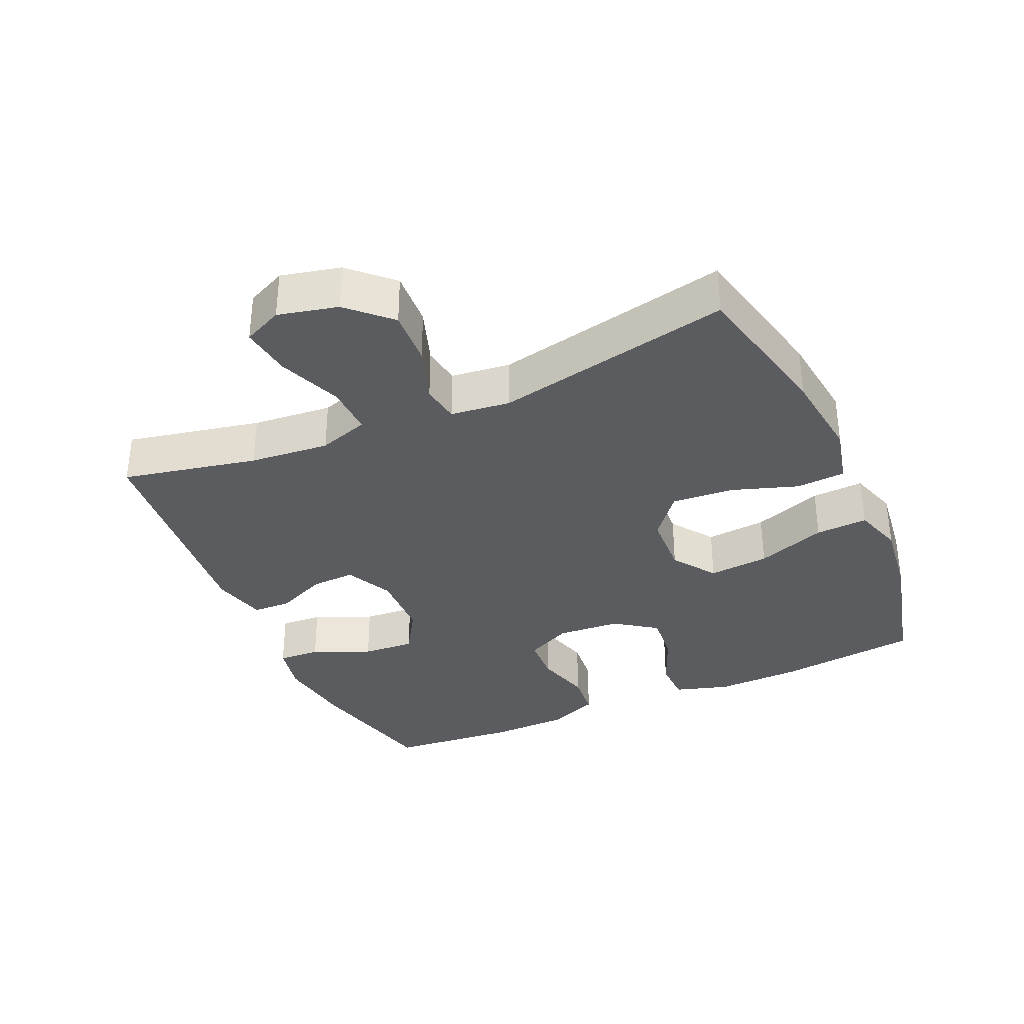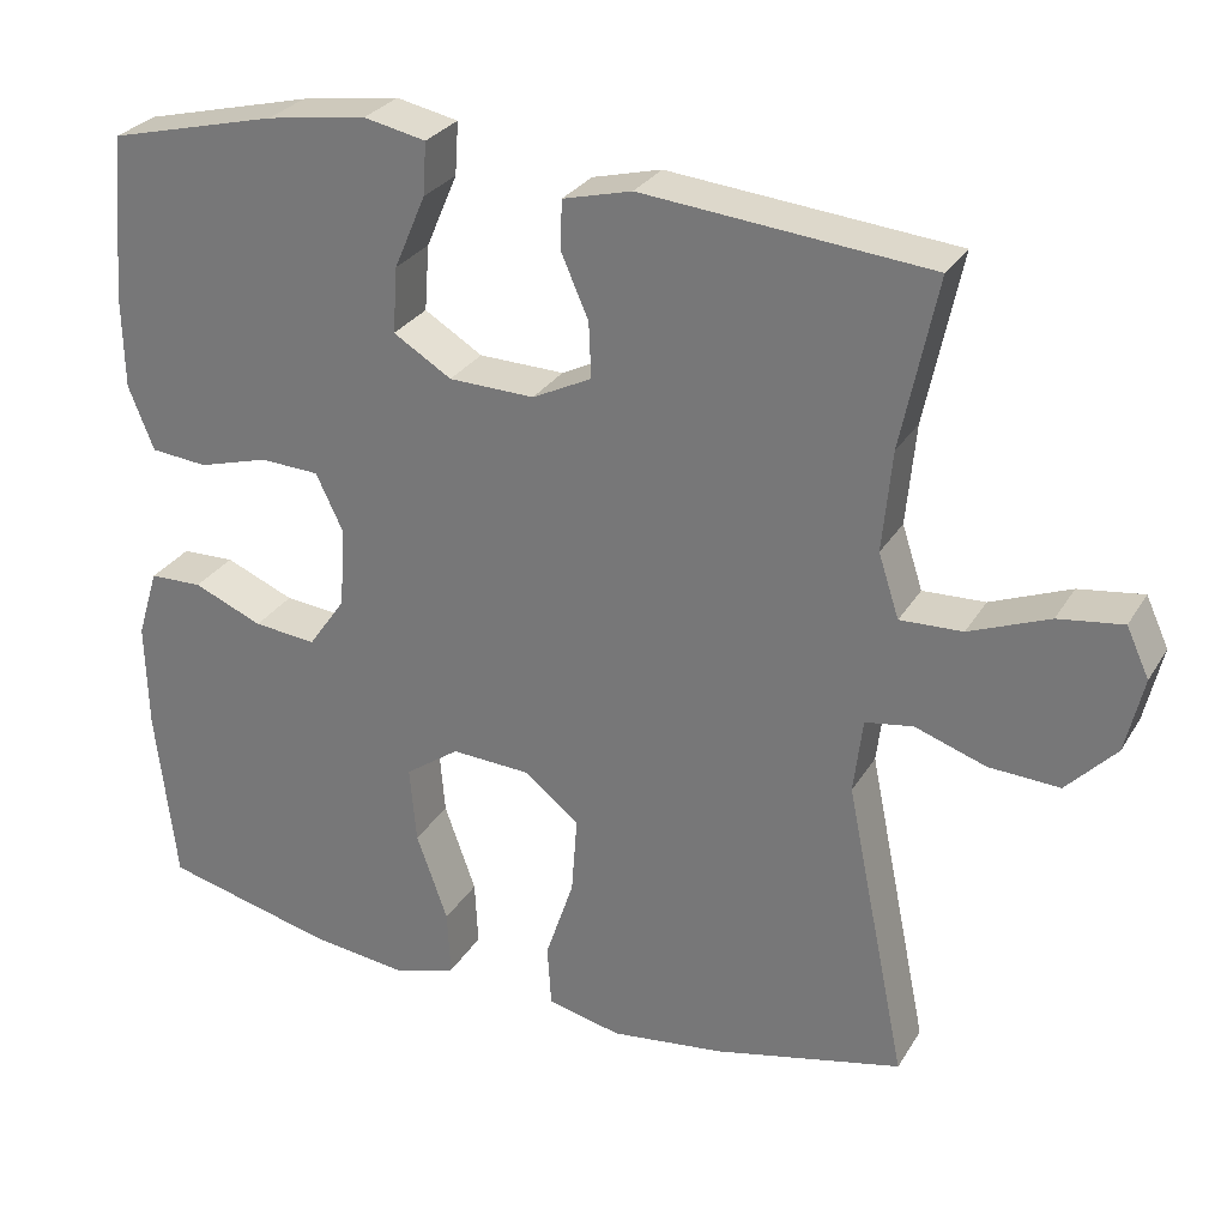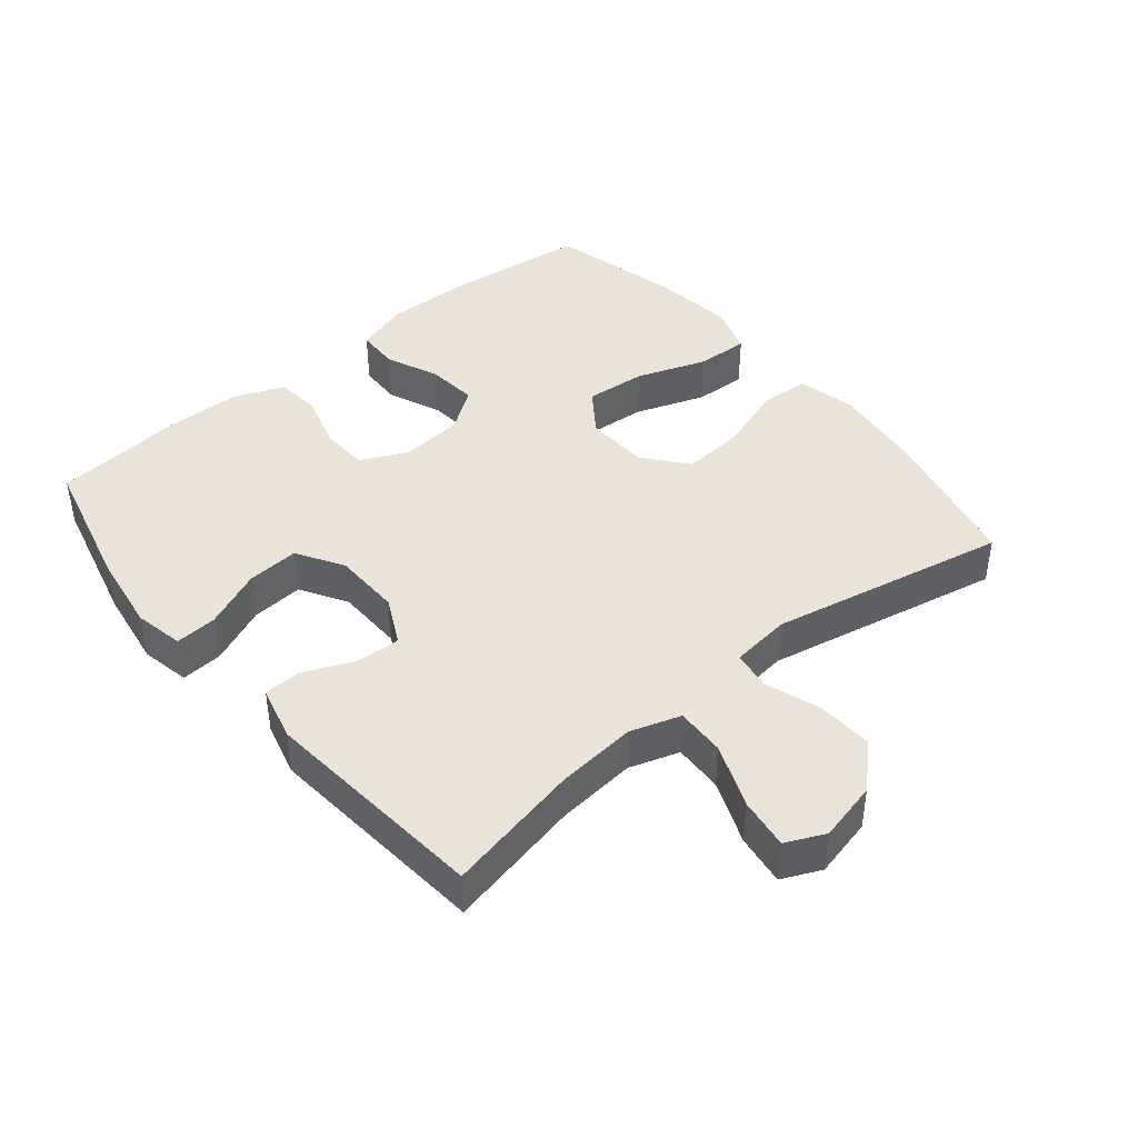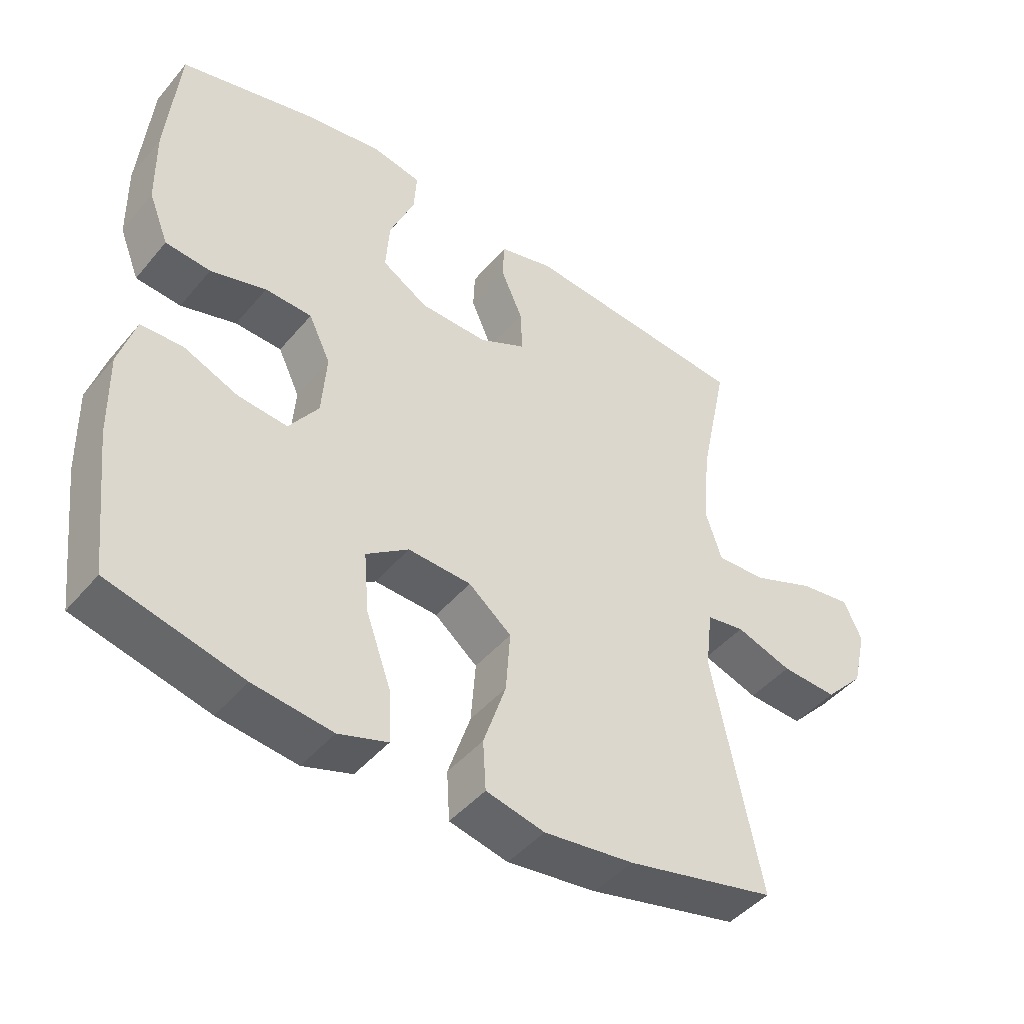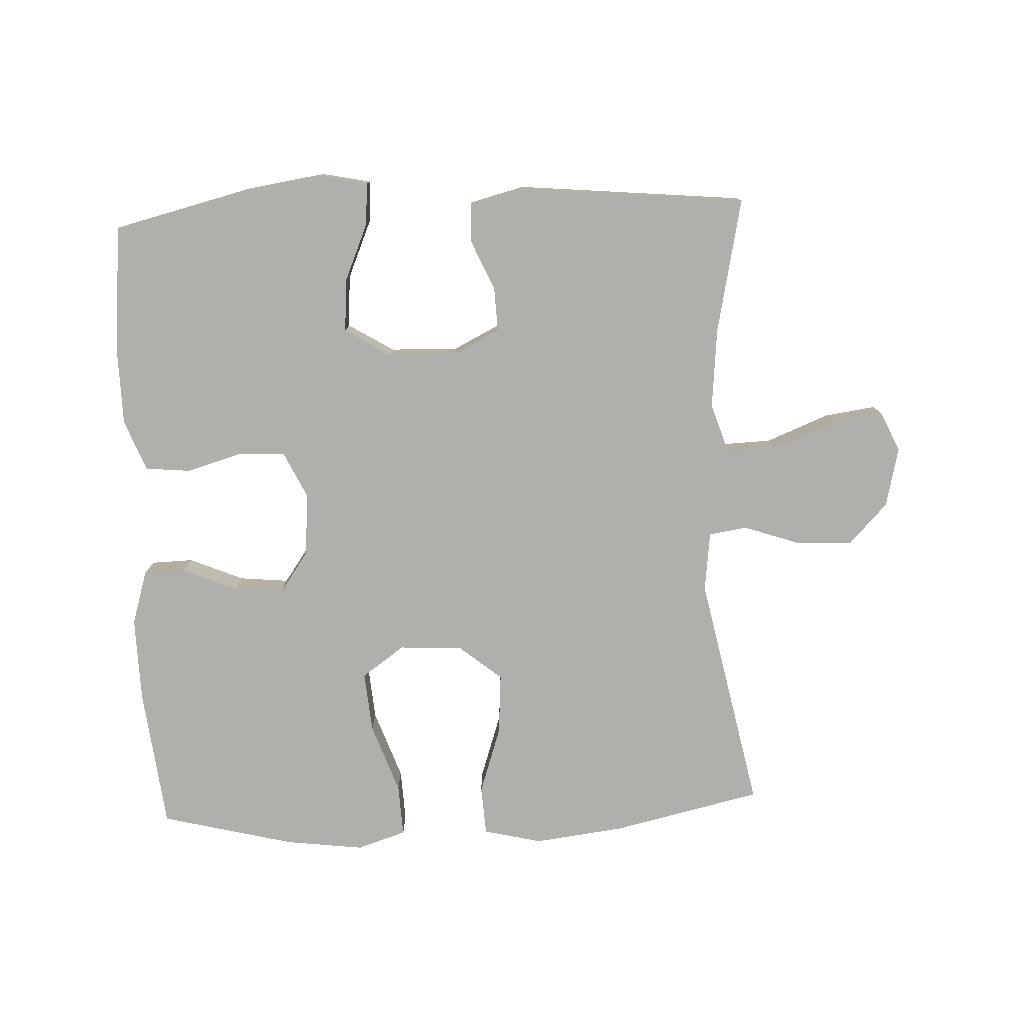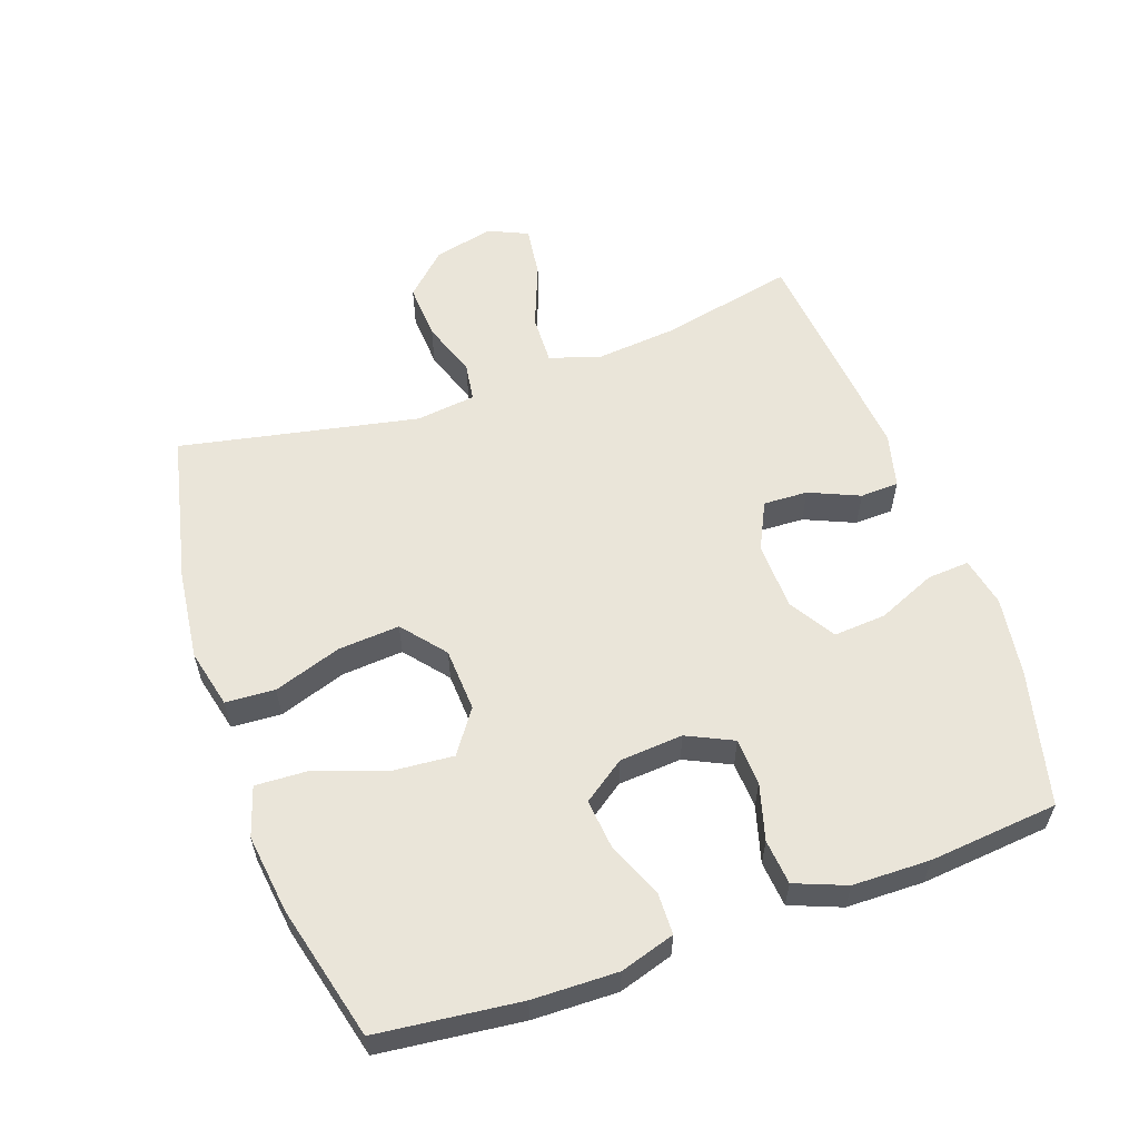
<metadata>
{"format":"obj","ext":"obj","renderer":"f3d","projection":"perspective","resolution":1024,"background":"white","views":[{"elev":-34.8,"azim":114.1,"up":"+Y"},{"elev":28.3,"azim":25.2,"up":"+Z"},{"elev":43.1,"azim":50.5,"up":"+Y"},{"elev":-45.1,"azim":-37.2,"up":"+Z"},{"elev":-78.3,"azim":2.5,"up":"+Y"},{"elev":58.1,"azim":-109.5,"up":"+Y"}]}
</metadata>
<code>
o path446_path446.001
v -0.5444 0.0375 0.3085
v -0.5423 0.0375 0.19
v -0.5114 0.0375 0.1118
v -0.442 0.0375 0.1052
v -0.3564 0.0375 0.1295
v -0.2846 0.0375 0.1261
v -0.251 0.0375 0.05575
v -0.2583 0.0375 -0.0414
v -0.3035 0.0375 -0.1056
v -0.3797 0.0375 -0.09798
v -0.4637 0.0375 -0.06256
v -0.5283 0.0375 -0.06427
v -0.5539 0.0375 -0.1479
v -0.551 0.0375 -0.2779
v -0.5259 0.0375 -0.4961
v -0.3209 0.0375 -0.5475
v -0.1998 0.0375 -0.563
v -0.1243 0.0375 -0.5388
v -0.1281 0.0375 -0.4584
v -0.1663 0.0375 -0.3511
v -0.1743 0.0375 -0.2575
v -0.1086 0.0375 -0.2111
v -0.01131 0.0375 -0.2162
v 0.05458 0.0375 -0.2702
v 0.04755 0.0375 -0.3645
v 0.01286 0.0375 -0.4678
v 0.01745 0.0375 -0.5433
v 0.1074 0.0375 -0.5645
v 0.2453 0.0375 -0.5478
v 0.4758 0.0375 -0.4961
v 0.4016 0.0375 -0.1311
v 0.4127 0.0375 -0.03962
v 0.4711 0.0375 -0.03053
v 0.5575 0.0375 -0.06022
v 0.6435 0.0375 -0.065
v 0.704 0.0375 -0.001813
v 0.7256 0.0375 0.08991
v 0.698 0.0375 0.1501
v 0.6193 0.0375 0.1394
v 0.5217 0.0375 0.1008
v 0.4456 0.0375 0.09803
v 0.4204 0.0375 0.1752
v 0.4321 0.0375 0.2981
v 0.4758 0.0375 0.5058
v 0.1263 0.0375 0.5395
v 0.04225 0.0375 0.5181
v 0.03999 0.0375 0.4591
v 0.07351 0.0375 0.3822
v 0.07637 0.0375 0.3145
v 0.004072 0.0375 0.2788
v -0.1001 0.0375 0.2816
v -0.1709 0.0375 0.325
v -0.1651 0.0375 0.4052
v -0.1269 0.0375 0.4944
v -0.1225 0.0375 0.5588
v -0.198 0.0375 0.5745
v -0.3197 0.0375 0.5564
v -0.5259 0.0375 0.5058
v -0.5444 -0.0375 0.3085
v -0.5423 -0.0375 0.19
v -0.5114 -0.0375 0.1118
v -0.442 -0.0375 0.1052
v -0.3564 -0.0375 0.1295
v -0.2846 -0.0375 0.1261
v -0.251 -0.0375 0.05575
v -0.2583 -0.0375 -0.0414
v -0.3035 -0.0375 -0.1056
v -0.3797 -0.0375 -0.09798
v -0.4637 -0.0375 -0.06256
v -0.5283 -0.0375 -0.06427
v -0.5539 -0.0375 -0.1479
v -0.551 -0.0375 -0.2779
v -0.5259 -0.0375 -0.4961
v -0.3209 -0.0375 -0.5475
v -0.1998 -0.0375 -0.563
v -0.1243 -0.0375 -0.5388
v -0.1281 -0.0375 -0.4584
v -0.1663 -0.0375 -0.3511
v -0.1743 -0.0375 -0.2575
v -0.1086 -0.0375 -0.2111
v -0.01131 -0.0375 -0.2162
v 0.05458 -0.0375 -0.2702
v 0.04755 -0.0375 -0.3645
v 0.01286 -0.0375 -0.4678
v 0.01745 -0.0375 -0.5433
v 0.1074 -0.0375 -0.5645
v 0.2453 -0.0375 -0.5478
v 0.4758 -0.0375 -0.4961
v 0.4016 -0.0375 -0.1311
v 0.4127 -0.0375 -0.03962
v 0.4711 -0.0375 -0.03053
v 0.5575 -0.0375 -0.06022
v 0.6435 -0.0375 -0.065
v 0.704 -0.0375 -0.001813
v 0.7256 -0.0375 0.08991
v 0.698 -0.0375 0.1501
v 0.6193 -0.0375 0.1394
v 0.5217 -0.0375 0.1008
v 0.4456 -0.0375 0.09803
v 0.4204 -0.0375 0.1752
v 0.4321 -0.0375 0.2981
v 0.4758 -0.0375 0.5058
v 0.1263 -0.0375 0.5395
v 0.04225 -0.0375 0.5181
v 0.03999 -0.0375 0.4591
v 0.07351 -0.0375 0.3822
v 0.07637 -0.0375 0.3145
v 0.004072 -0.0375 0.2788
v -0.1001 -0.0375 0.2816
v -0.1709 -0.0375 0.325
v -0.1651 -0.0375 0.4052
v -0.1269 -0.0375 0.4944
v -0.1225 -0.0375 0.5588
v -0.198 -0.0375 0.5745
v -0.3197 -0.0375 0.5564
v -0.5259 -0.0375 0.5058
v -0.5283 0.0375 -0.06427
v -0.5283 0.0375 -0.06427
v -0.5539 0.0375 -0.1479
v -0.551 0.0375 -0.2779
v -0.5444 0.0375 0.3085
v -0.5423 0.0375 0.19
v -0.5114 0.0375 0.1118
v -0.5114 0.0375 0.1118
v -0.5259 0.0375 -0.4961
v -0.5259 0.0375 -0.4961
v -0.5259 0.0375 0.5058
v -0.5259 0.0375 0.5058
v -0.4637 0.0375 -0.06256
v -0.442 0.0375 0.1052
v -0.3797 0.0375 -0.09798
v -0.3564 0.0375 0.1295
v -0.3209 0.0375 -0.5475
v -0.3197 0.0375 0.5564
v -0.3035 0.0375 -0.1056
v -0.3035 0.0375 -0.1056
v -0.2846 0.0375 0.1261
v -0.2846 0.0375 0.1261
v -0.1998 0.0375 -0.563
v -0.198 0.0375 0.5745
v -0.2583 0.0375 -0.0414
v -0.251 0.0375 0.05575
v -0.1663 0.0375 -0.3511
v -0.1743 0.0375 -0.2575
v -0.1243 0.0375 -0.5388
v -0.1243 0.0375 -0.5388
v -0.1225 0.0375 0.5588
v -0.1225 0.0375 0.5588
v -0.1709 0.0375 0.325
v -0.1709 0.0375 0.325
v -0.1651 0.0375 0.4052
v -0.1086 0.0375 -0.2111
v -0.1001 0.0375 0.2816
v -0.1281 0.0375 -0.4584
v -0.1269 0.0375 0.4944
v -0.01131 0.0375 -0.2162
v 0.004072 0.0375 0.2788
v 0.05458 0.0375 -0.2702
v 0.07637 0.0375 0.3145
v 0.07637 0.0375 0.3145
v 0.04755 0.0375 -0.3645
v 0.01286 0.0375 -0.4678
v 0.01745 0.0375 -0.5433
v 0.01745 0.0375 -0.5433
v 0.1074 0.0375 -0.5645
v 0.04225 0.0375 0.5181
v 0.04225 0.0375 0.5181
v 0.03999 0.0375 0.4591
v 0.07351 0.0375 0.3822
v 0.1263 0.0375 0.5395
v 0.2453 0.0375 -0.5478
v 0.4758 0.0375 0.5058
v 0.4758 0.0375 0.5058
v 0.4204 0.0375 0.1752
v 0.4321 0.0375 0.2981
v 0.4016 0.0375 -0.1311
v 0.4127 0.0375 -0.03962
v 0.4127 0.0375 -0.03962
v 0.4711 0.0375 -0.03053
v 0.4456 0.0375 0.09803
v 0.4456 0.0375 0.09803
v 0.5217 0.0375 0.1008
v 0.4758 0.0375 -0.4961
v 0.4758 0.0375 -0.4961
v 0.5575 0.0375 -0.06022
v 0.6193 0.0375 0.1394
v 0.6435 0.0375 -0.065
v 0.698 0.0375 0.1501
v 0.698 0.0375 0.1501
v 0.704 0.0375 -0.001813
v 0.7256 0.0375 0.08991
v -0.5283 -0.0375 -0.06427
v -0.5283 -0.0375 -0.06427
v -0.5539 -0.0375 -0.1479
v -0.551 -0.0375 -0.2779
v -0.5444 -0.0375 0.3085
v -0.5423 -0.0375 0.19
v -0.5114 -0.0375 0.1118
v -0.5114 -0.0375 0.1118
v -0.5259 -0.0375 -0.4961
v -0.5259 -0.0375 -0.4961
v -0.5259 -0.0375 0.5058
v -0.5259 -0.0375 0.5058
v -0.4637 -0.0375 -0.06256
v -0.442 -0.0375 0.1052
v -0.3797 -0.0375 -0.09798
v -0.3564 -0.0375 0.1295
v -0.3209 -0.0375 -0.5475
v -0.3197 -0.0375 0.5564
v -0.3035 -0.0375 -0.1056
v -0.3035 -0.0375 -0.1056
v -0.2846 -0.0375 0.1261
v -0.2846 -0.0375 0.1261
v -0.1998 -0.0375 -0.563
v -0.198 -0.0375 0.5745
v -0.2583 -0.0375 -0.0414
v -0.251 -0.0375 0.05575
v -0.1663 -0.0375 -0.3511
v -0.1743 -0.0375 -0.2575
v -0.1243 -0.0375 -0.5388
v -0.1243 -0.0375 -0.5388
v -0.1225 -0.0375 0.5588
v -0.1225 -0.0375 0.5588
v -0.1709 -0.0375 0.325
v -0.1709 -0.0375 0.325
v -0.1651 -0.0375 0.4052
v -0.1086 -0.0375 -0.2111
v -0.1001 -0.0375 0.2816
v -0.1281 -0.0375 -0.4584
v -0.1269 -0.0375 0.4944
v -0.01131 -0.0375 -0.2162
v 0.004072 -0.0375 0.2788
v 0.05458 -0.0375 -0.2702
v 0.07637 -0.0375 0.3145
v 0.07637 -0.0375 0.3145
v 0.04755 -0.0375 -0.3645
v 0.01286 -0.0375 -0.4678
v 0.01745 -0.0375 -0.5433
v 0.01745 -0.0375 -0.5433
v 0.1074 -0.0375 -0.5645
v 0.04225 -0.0375 0.5181
v 0.04225 -0.0375 0.5181
v 0.03999 -0.0375 0.4591
v 0.07351 -0.0375 0.3822
v 0.1263 -0.0375 0.5395
v 0.2453 -0.0375 -0.5478
v 0.4758 -0.0375 0.5058
v 0.4758 -0.0375 0.5058
v 0.4204 -0.0375 0.1752
v 0.4321 -0.0375 0.2981
v 0.4016 -0.0375 -0.1311
v 0.4127 -0.0375 -0.03962
v 0.4127 -0.0375 -0.03962
v 0.4711 -0.0375 -0.03053
v 0.4456 -0.0375 0.09803
v 0.4456 -0.0375 0.09803
v 0.5217 -0.0375 0.1008
v 0.4758 -0.0375 -0.4961
v 0.4758 -0.0375 -0.4961
v 0.5575 -0.0375 -0.06022
v 0.6193 -0.0375 0.1394
v 0.6435 -0.0375 -0.065
v 0.698 -0.0375 0.1501
v 0.698 -0.0375 0.1501
v 0.704 -0.0375 -0.001813
v 0.7256 -0.0375 0.08991
f 208 195 200
f 255 254 257
f 252 249 234
f 195 218 219
f 217 228 212
f 244 245 243
f 260 257 254
f 261 257 260
f 238 240 237
f 232 252 234
f 243 245 241
f 217 232 228
f 194 204 192
f 209 226 215
f 231 251 252
f 258 251 246
f 261 266 263
f 231 252 232
f 196 209 202
f 218 208 229
f 227 217 216
f 219 227 210
f 212 228 224
f 262 265 260
f 195 206 194
f 254 255 252
f 240 246 236
f 252 255 249
f 260 265 261
f 251 233 246
f 245 250 247
f 266 261 265
f 250 234 249
f 244 250 245
f 210 227 216
f 206 219 210
f 215 226 230
f 215 230 222
f 236 246 233
f 234 250 244
f 224 209 196
f 231 232 217
f 196 207 224
f 231 217 227
f 224 226 209
f 219 206 195
f 214 229 208
f 212 224 207
f 237 240 236
f 206 204 194
f 229 214 220
f 205 197 198
f 208 218 195
f 197 207 196
f 233 251 231
f 207 197 205
f 118 13 71 193
f 13 14 72 71
f 1 2 60 59
f 2 124 199 60
f 14 126 201 72
f 128 1 59 203
f 11 12 70 69
f 3 4 62 61
f 10 11 69 68
f 4 5 63 62
f 15 16 74 73
f 57 58 116 115
f 136 10 68 211
f 5 138 213 63
f 16 17 75 74
f 56 57 115 114
f 8 9 67 66
f 6 7 65 64
f 7 8 66 65
f 20 21 79 78
f 17 146 221 75
f 148 56 114 223
f 150 53 111 225
f 21 22 80 79
f 51 52 110 109
f 19 20 78 77
f 18 19 77 76
f 54 55 113 112
f 53 54 112 111
f 22 23 81 80
f 50 51 109 108
f 23 24 82 81
f 160 50 108 235
f 25 26 84 83
f 26 164 239 84
f 27 28 86 85
f 167 47 105 242
f 47 48 106 105
f 45 46 104 103
f 24 25 83 82
f 48 49 107 106
f 28 29 87 86
f 173 45 103 248
f 42 43 101 100
f 31 178 253 89
f 32 33 91 90
f 181 42 100 256
f 40 41 99 98
f 184 31 89 259
f 29 30 88 87
f 43 44 102 101
f 33 34 92 91
f 39 40 98 97
f 34 35 93 92
f 189 39 97 264
f 35 36 94 93
f 37 38 96 95
f 36 37 95 94
f 133 125 120
f 180 182 179
f 177 159 174
f 120 144 143
f 142 137 153
f 169 168 170
f 185 179 182
f 186 185 182
f 163 162 165
f 157 159 177
f 168 166 170
f 142 153 157
f 119 117 129
f 134 140 151
f 156 177 176
f 183 171 176
f 186 188 191
f 156 157 177
f 121 127 134
f 143 154 133
f 152 141 142
f 144 135 152
f 137 149 153
f 187 185 190
f 120 119 131
f 179 177 180
f 165 161 171
f 177 174 180
f 185 186 190
f 176 171 158
f 170 172 175
f 191 190 186
f 175 174 159
f 169 170 175
f 135 141 152
f 131 135 144
f 140 155 151
f 140 147 155
f 161 158 171
f 159 169 175
f 149 121 134
f 156 142 157
f 121 149 132
f 156 152 142
f 149 134 151
f 144 120 131
f 139 133 154
f 137 132 149
f 162 161 165
f 131 119 129
f 154 145 139
f 130 123 122
f 133 120 143
f 122 121 132
f 158 156 176
f 132 130 122

</code>
